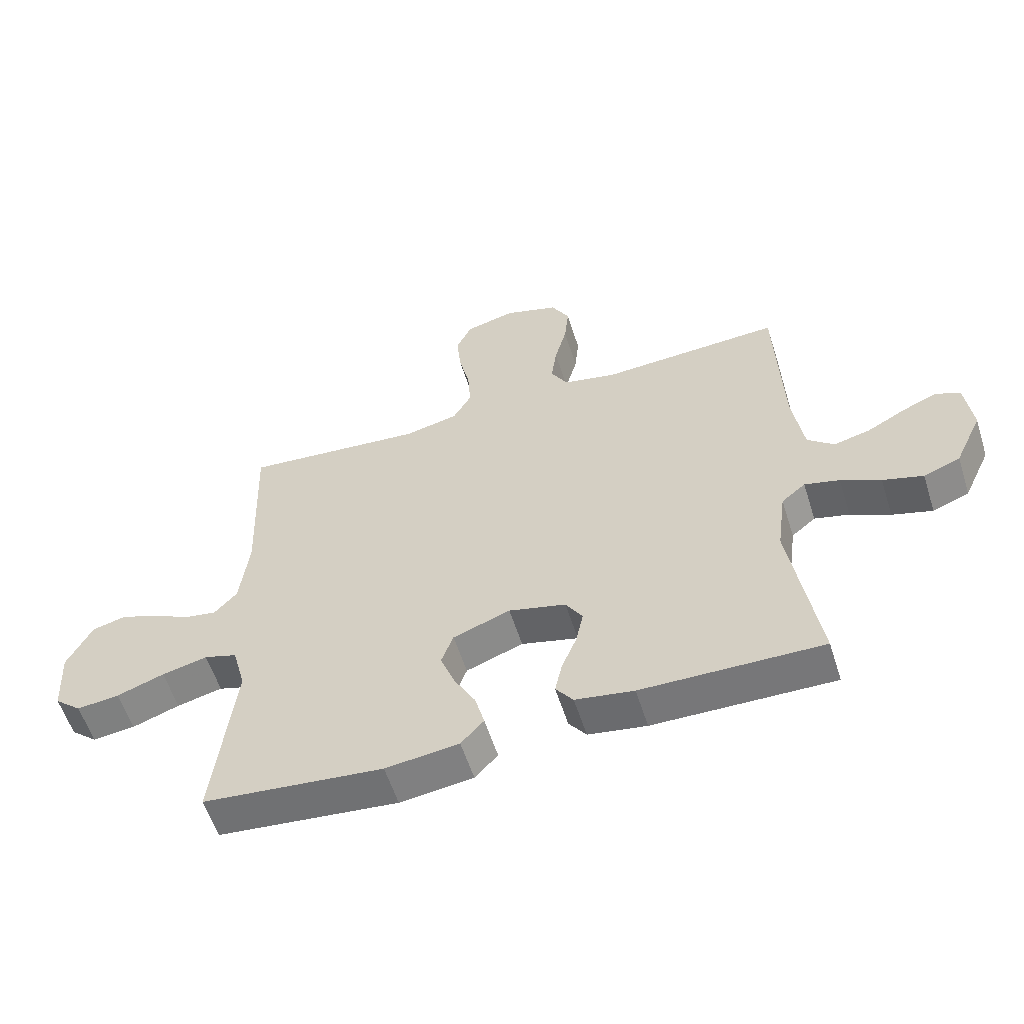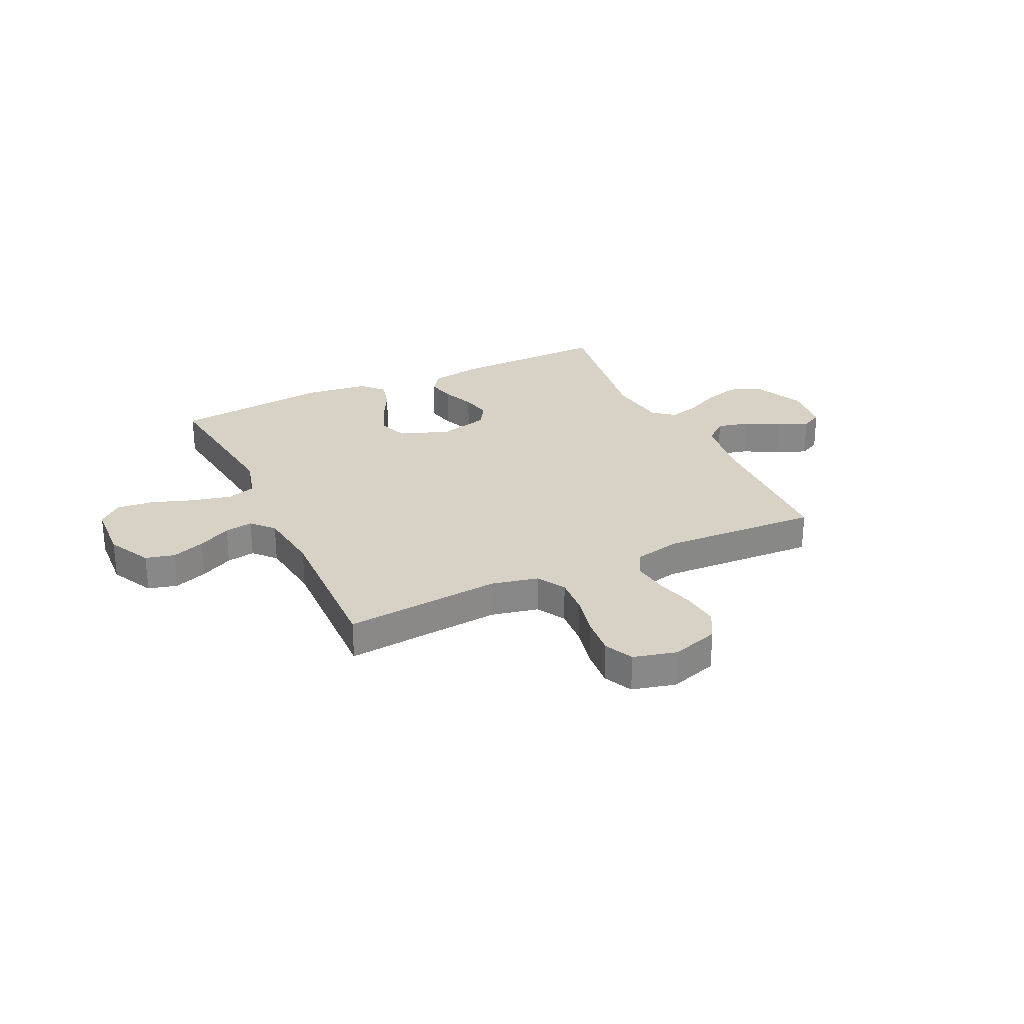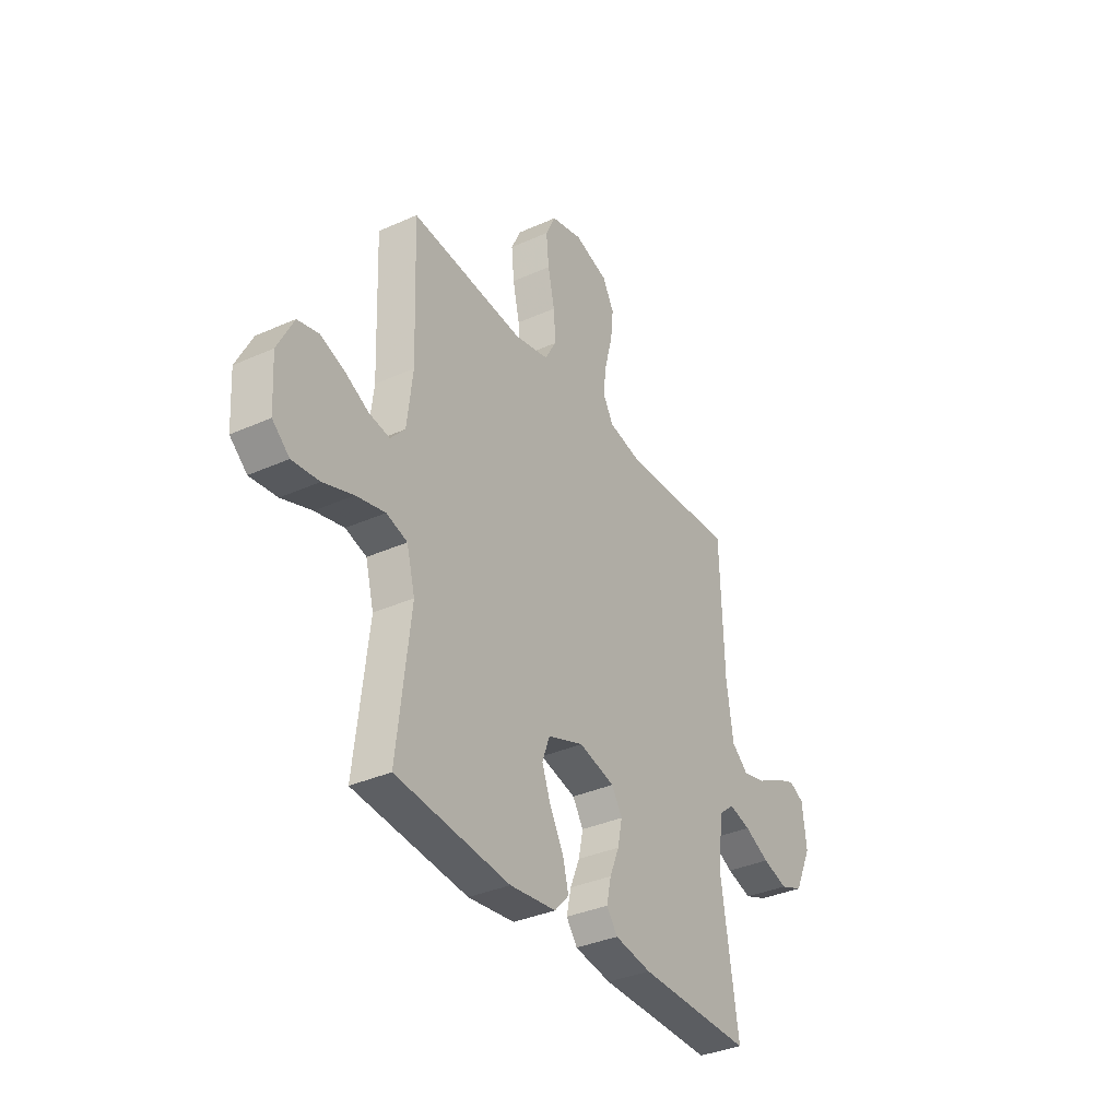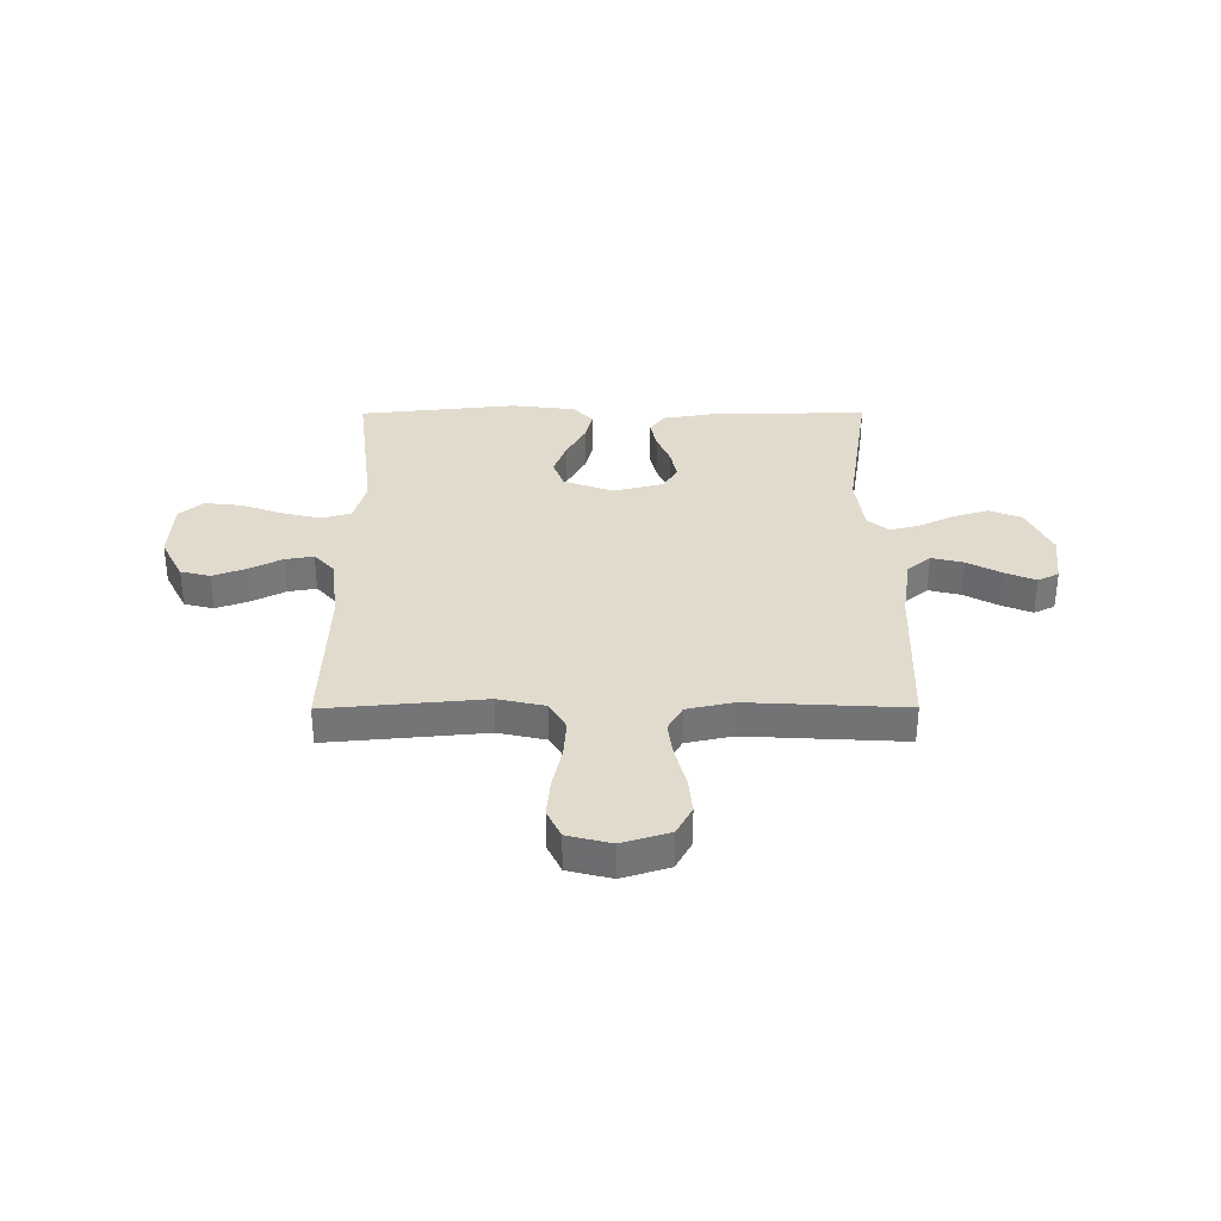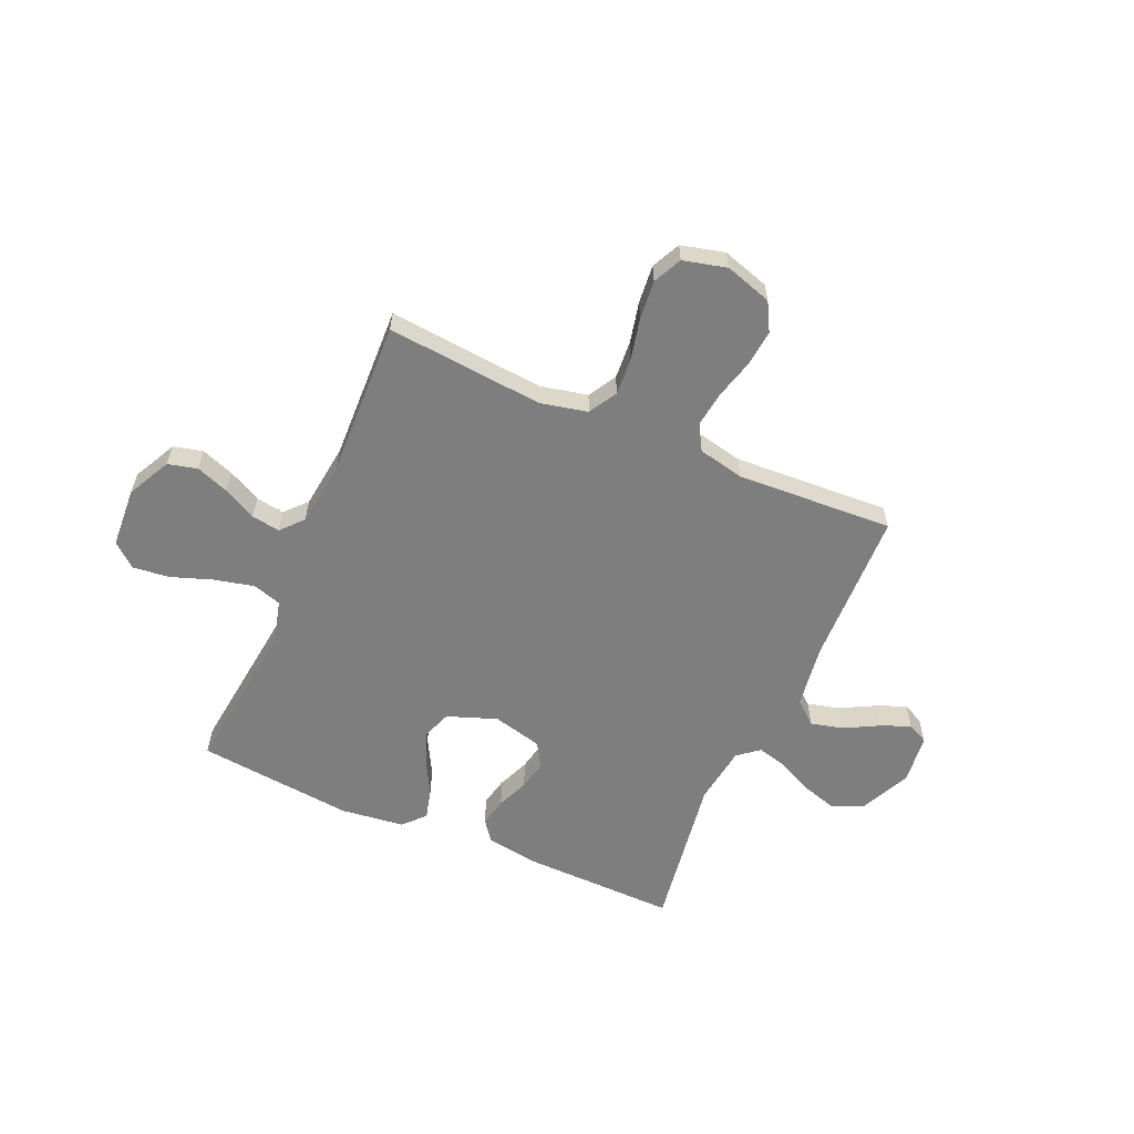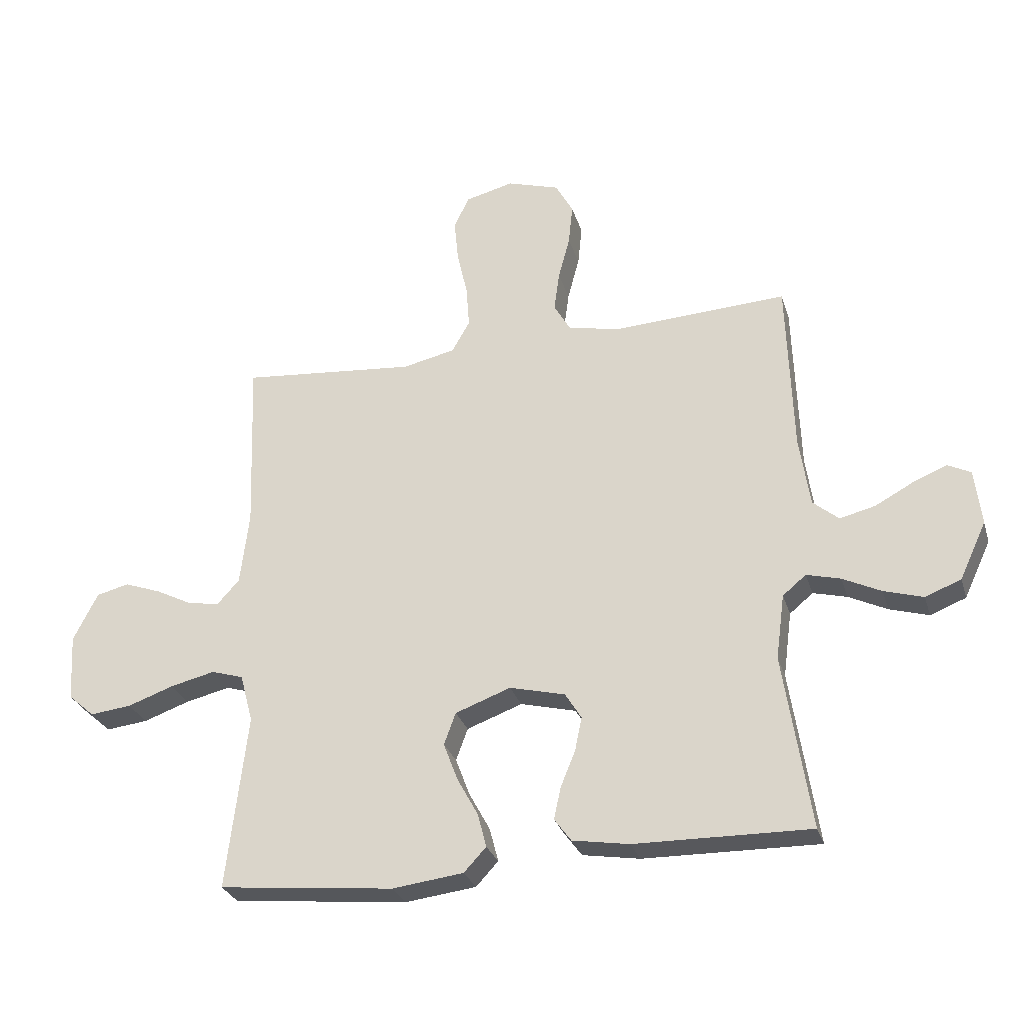
<metadata>
{"format":"obj","ext":"obj","renderer":"f3d","projection":"perspective","resolution":1024,"background":"white","views":[{"elev":-57.6,"azim":17.6,"up":"+Z"},{"elev":27.6,"azim":-25.5,"up":"+Y"},{"elev":-35.3,"azim":-59.3,"up":"+Z"},{"elev":33.8,"azim":-0.2,"up":"+Y"},{"elev":-59.4,"azim":-23.7,"up":"+Y"},{"elev":-28.6,"azim":15.8,"up":"+Z"}]}
</metadata>
<code>
v 0.5 0.07 -0.5
v 0.2 0.07 -0.495
v 0.103 0.07 -0.479
v 0.074 0.07 -0.44
v 0.086 0.07 -0.385
v 0.111 0.07 -0.324
v 0.123 0.07 -0.266
v 0.095 0.07 -0.221
v 0 0.07 -0.197
v -0.095 0.07 -0.232
v -0.115 0.07 -0.287
v -0.091 0.07 -0.351
v -0.055 0.07 -0.417
v -0.04 0.07 -0.475
v -0.078 0.07 -0.516
v -0.2 0.07 -0.531
v -0.5 0.07 -0.5
v -0.465 0.07 -0.2
v -0.487 0.07 -0.117
v -0.542 0.07 -0.1
v -0.618 0.07 -0.118
v -0.697 0.07 -0.146
v -0.768 0.07 -0.154
v -0.813 0.07 -0.115
v -0.82 0.07 0
v -0.778 0.07 0.083
v -0.722 0.07 0.097
v -0.659 0.07 0.074
v -0.596 0.07 0.042
v -0.542 0.07 0.033
v -0.504 0.07 0.075
v -0.489 0.07 0.2
v -0.5 0.07 0.5
v -0.2 0.07 0.473
v -0.11 0.07 0.493
v -0.079 0.07 0.547
v -0.084 0.07 0.619
v -0.102 0.07 0.699
v -0.109 0.07 0.772
v -0.083 0.07 0.827
v 0 0.07 0.848
v 0.09 0.07 0.82
v 0.12 0.07 0.765
v 0.113 0.07 0.695
v 0.093 0.07 0.62
v 0.084 0.07 0.552
v 0.112 0.07 0.503
v 0.2 0.07 0.484
v 0.5 0.07 0.5
v 0.51 0.07 0.2
v 0.528 0.07 0.079
v 0.572 0.07 0.042
v 0.633 0.07 0.057
v 0.698 0.07 0.092
v 0.756 0.07 0.116
v 0.796 0.07 0.096
v 0.807 0.07 0
v 0.761 0.07 -0.098
v 0.7 0.07 -0.122
v 0.633 0.07 -0.102
v 0.567 0.07 -0.07
v 0.509 0.07 -0.055
v 0.469 0.07 -0.088
v 0.454 0.07 -0.2
v 0.5 0 -0.5
v 0.2 0 -0.495
v 0.103 0 -0.479
v 0.074 0 -0.44
v 0.086 0 -0.385
v 0.111 0 -0.324
v 0.123 0 -0.266
v 0.095 0 -0.221
v 0 0 -0.197
v -0.095 0 -0.232
v -0.115 0 -0.287
v -0.091 0 -0.351
v -0.055 0 -0.417
v -0.04 0 -0.475
v -0.078 0 -0.516
v -0.2 0 -0.531
v -0.5 0 -0.5
v -0.465 0 -0.2
v -0.487 0 -0.117
v -0.542 0 -0.1
v -0.618 0 -0.118
v -0.697 0 -0.146
v -0.768 0 -0.154
v -0.813 0 -0.115
v -0.82 0 0
v -0.778 0 0.083
v -0.722 0 0.097
v -0.659 0 0.074
v -0.596 0 0.042
v -0.542 0 0.033
v -0.504 0 0.075
v -0.489 0 0.2
v -0.5 0 0.5
v -0.2 0 0.473
v -0.11 0 0.493
v -0.079 0 0.547
v -0.084 0 0.619
v -0.102 0 0.699
v -0.109 0 0.772
v -0.083 0 0.827
v 0 0 0.848
v 0.09 0 0.82
v 0.12 0 0.765
v 0.113 0 0.695
v 0.093 0 0.62
v 0.084 0 0.552
v 0.112 0 0.503
v 0.2 0 0.484
v 0.5 0 0.5
v 0.51 0 0.2
v 0.528 0 0.079
v 0.572 0 0.042
v 0.633 0 0.057
v 0.698 0 0.092
v 0.756 0 0.116
v 0.796 0 0.096
v 0.807 0 0
v 0.761 0 -0.098
v 0.7 0 -0.122
v 0.633 0 -0.102
v 0.567 0 -0.07
v 0.509 0 -0.055
v 0.469 0 -0.088
v 0.454 0 -0.2
f 58 59 60 61
f 58 61 62
f 57 58 62
f 56 57 62
f 53 54 55 56
f 52 53 56 62
f 51 52 62 63
f 48 49 50
f 47 48 50 51
f 42 43 44 45
f 42 45 46
f 41 42 46
f 40 41 46
f 37 38 39 40
f 36 37 40 46
f 35 36 46 47
f 32 33 34
f 31 32 34 35
f 30 31 35 47
f 26 27 28 29
f 24 25 26 29
f 24 29 30
f 21 22 23 24
f 20 21 24 30
f 19 20 30 47
f 15 16 17 18
f 12 13 14 15
f 11 12 15 18
f 10 11 18 19
f 3 4 5 6
f 3 6 7
f 64 1 2 3
f 63 64 3 7
f 9 10 19 47
f 8 9 47 51
f 7 8 51 63
f 125 124 123 122
f 126 125 122
f 126 122 121
f 126 121 120
f 120 119 118 117
f 126 120 117 116
f 127 126 116 115
f 114 113 112
f 115 114 112 111
f 109 108 107 106
f 110 109 106
f 110 106 105
f 110 105 104
f 104 103 102 101
f 110 104 101 100
f 111 110 100 99
f 98 97 96
f 99 98 96 95
f 111 99 95 94
f 93 92 91 90
f 93 90 89 88
f 94 93 88
f 88 87 86 85
f 94 88 85 84
f 111 94 84 83
f 82 81 80 79
f 79 78 77 76
f 82 79 76 75
f 83 82 75 74
f 70 69 68 67
f 71 70 67
f 67 66 65 128
f 71 67 128 127
f 111 83 74 73
f 115 111 73 72
f 127 115 72 71
f 1 65 66 2
f 2 66 67 3
f 3 67 68 4
f 4 68 69 5
f 5 69 70 6
f 6 70 71 7
f 7 71 72 8
f 8 72 73 9
f 9 73 74 10
f 10 74 75 11
f 11 75 76 12
f 12 76 77 13
f 13 77 78 14
f 14 78 79 15
f 15 79 80 16
f 16 80 81 17
f 17 81 82 18
f 18 82 83 19
f 19 83 84 20
f 20 84 85 21
f 21 85 86 22
f 22 86 87 23
f 23 87 88 24
f 24 88 89 25
f 25 89 90 26
f 26 90 91 27
f 27 91 92 28
f 28 92 93 29
f 29 93 94 30
f 30 94 95 31
f 31 95 96 32
f 32 96 97 33
f 33 97 98 34
f 34 98 99 35
f 35 99 100 36
f 36 100 101 37
f 37 101 102 38
f 38 102 103 39
f 39 103 104 40
f 40 104 105 41
f 41 105 106 42
f 42 106 107 43
f 43 107 108 44
f 44 108 109 45
f 45 109 110 46
f 46 110 111 47
f 47 111 112 48
f 48 112 113 49
f 49 113 114 50
f 50 114 115 51
f 51 115 116 52
f 52 116 117 53
f 53 117 118 54
f 54 118 119 55
f 55 119 120 56
f 56 120 121 57
f 57 121 122 58
f 58 122 123 59
f 59 123 124 60
f 60 124 125 61
f 61 125 126 62
f 62 126 127 63
f 63 127 128 64
f 64 128 65 1

</code>
